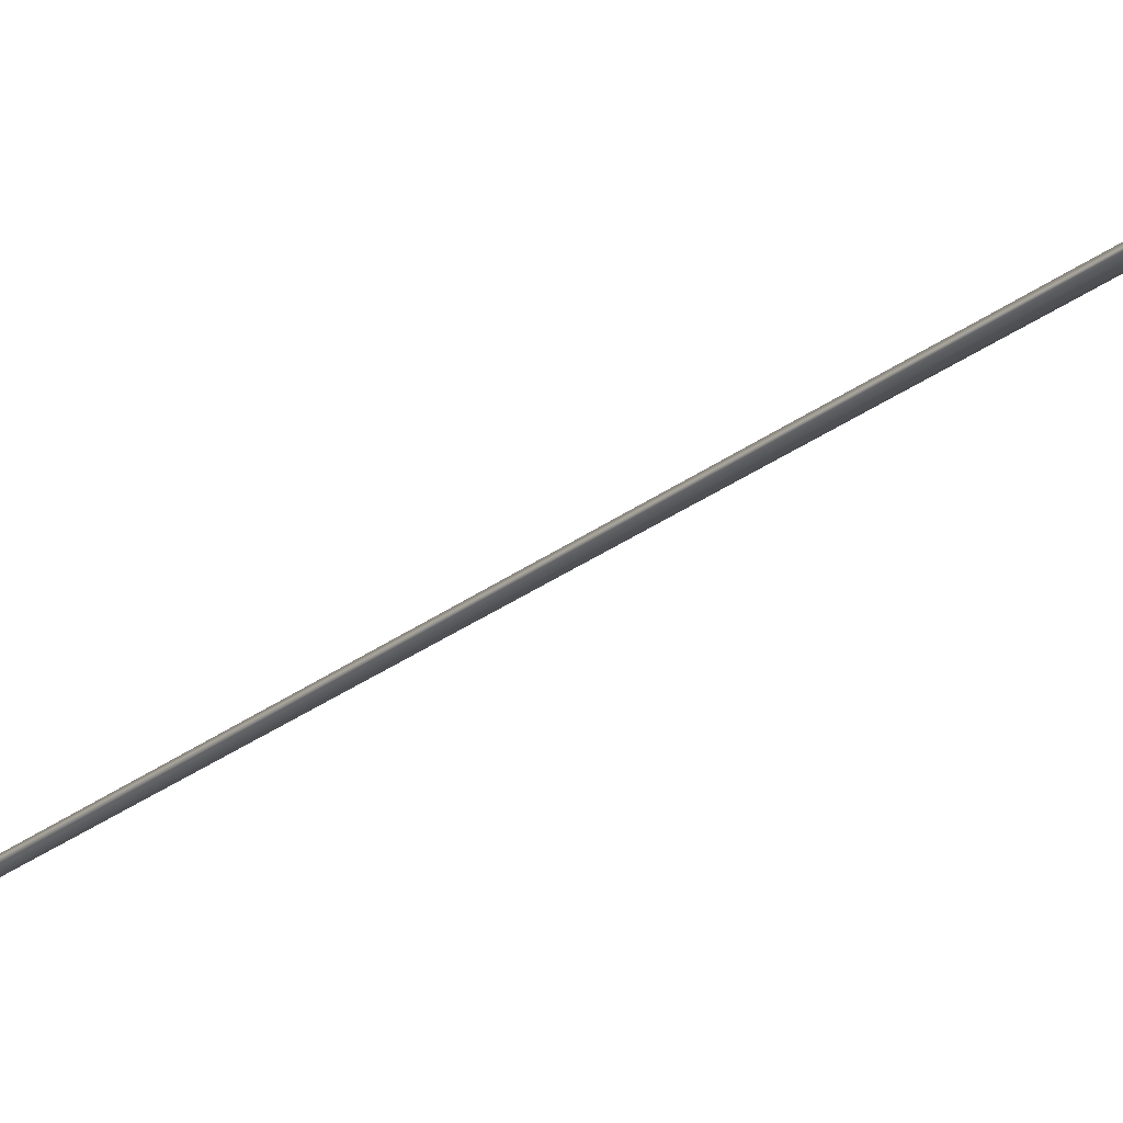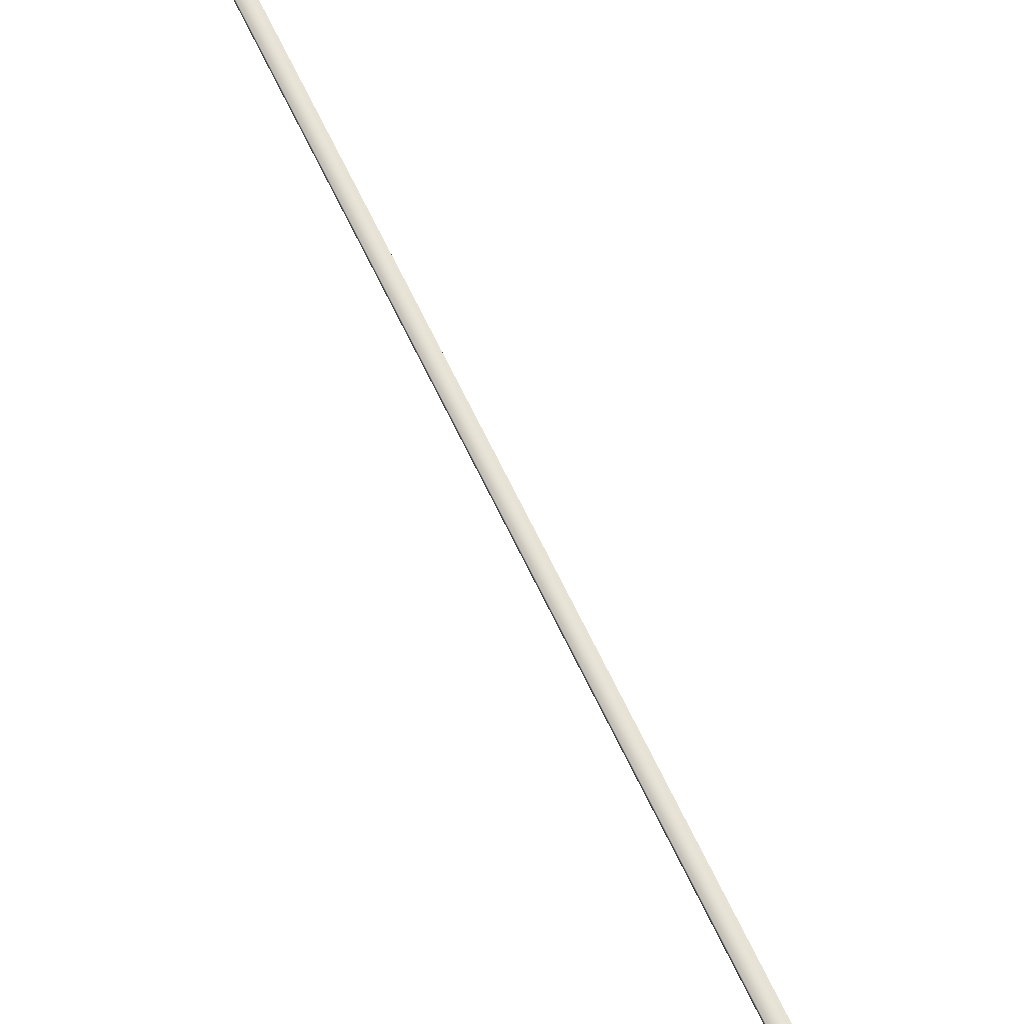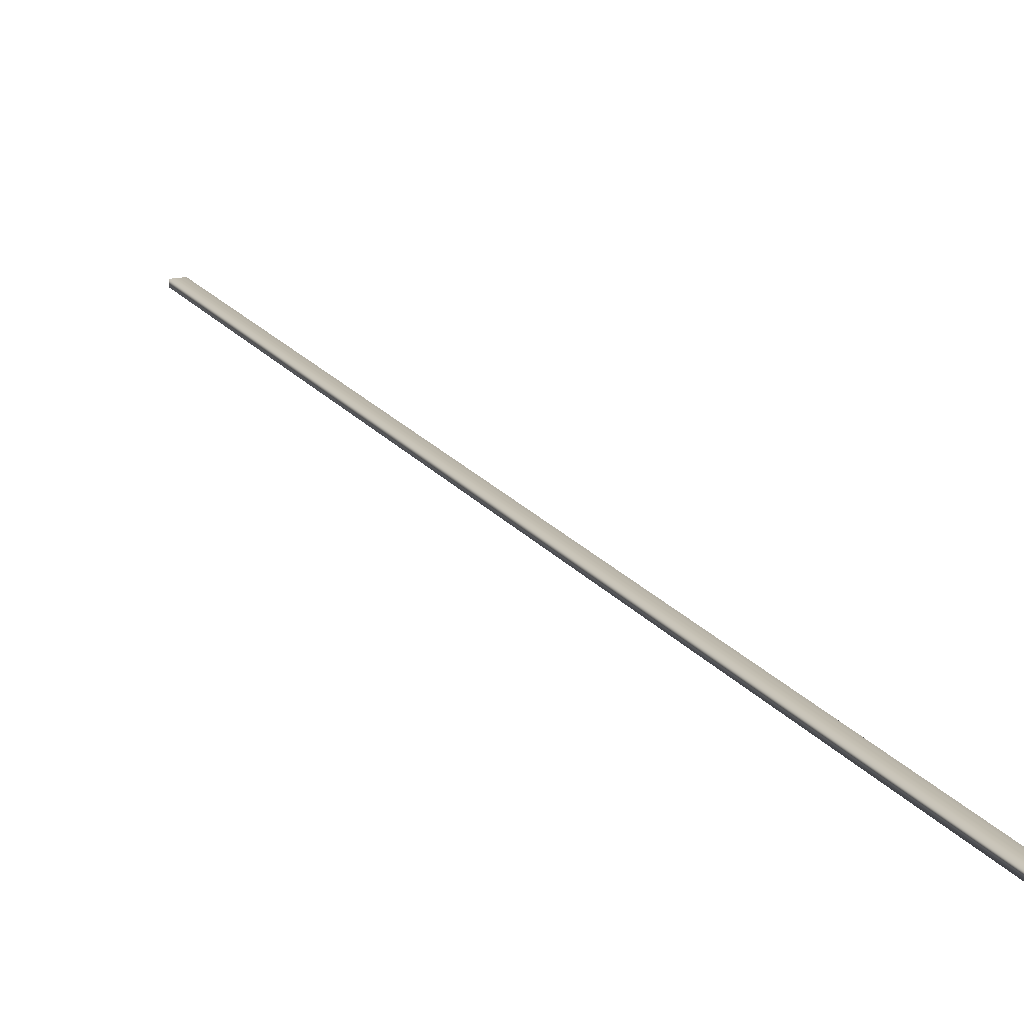
<metadata>
{"format":"obj","ext":"obj","renderer":"f3d","projection":"perspective","resolution":1024,"background":"white","views":[{"elev":-25.4,"azim":160.6,"up":"+Y"},{"elev":66.2,"azim":173.6,"up":"+Y"},{"elev":16.8,"azim":176.2,"up":"+Y"}]}
</metadata>
<code>
v -56.1 38.65 -23.46
v -56.1 38.67 -23.46
v -57.39 38.65 -27.2
v -57.39 38.67 -27.2
v -57.35 38.67 -27.21
v -57.35 38.65 -27.21
v -56.06 38.65 -23.47
v -56.06 38.67 -23.47
f 1 2 3
f 3 2 4
f 5 6 4
f 4 6 3
f 7 1 6
f 6 1 3
f 8 5 2
f 2 5 4
f 2 1 8
f 8 1 7
f 8 7 5
f 5 7 6

</code>
